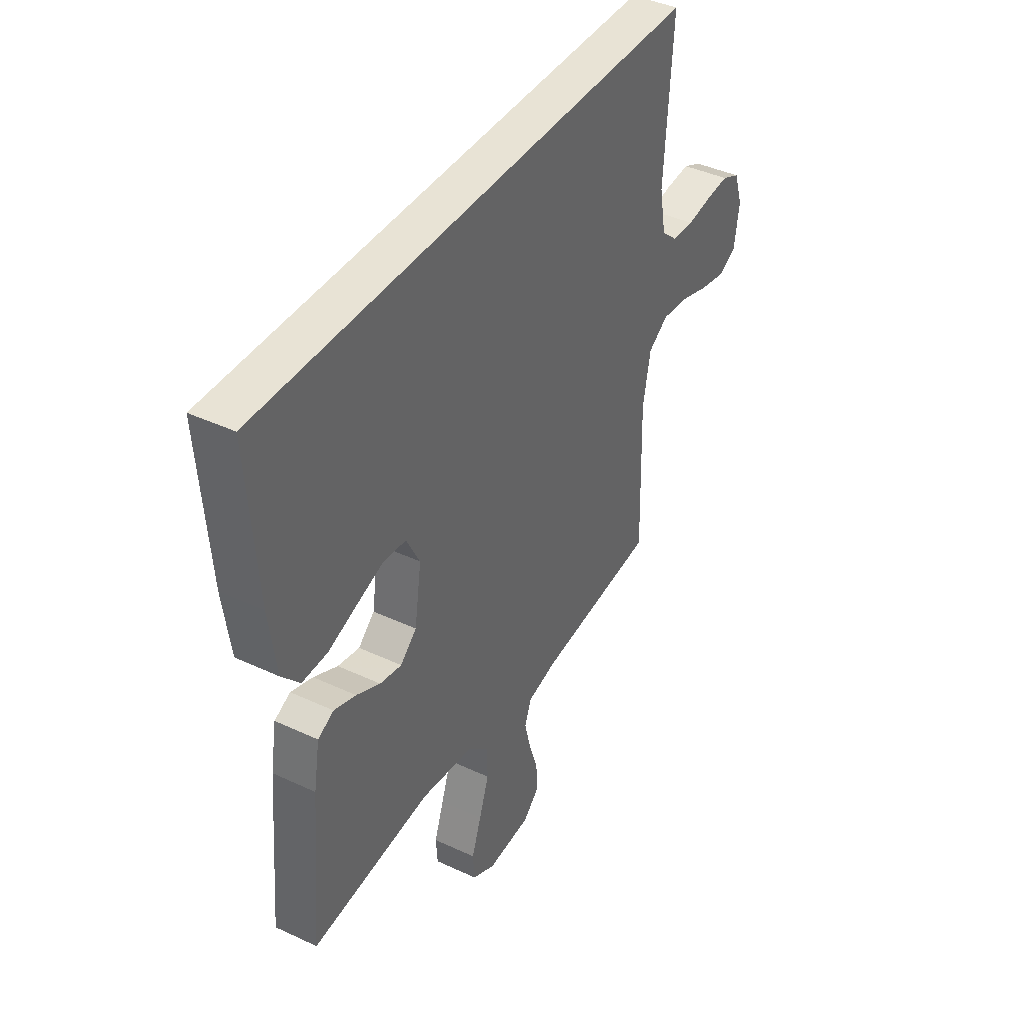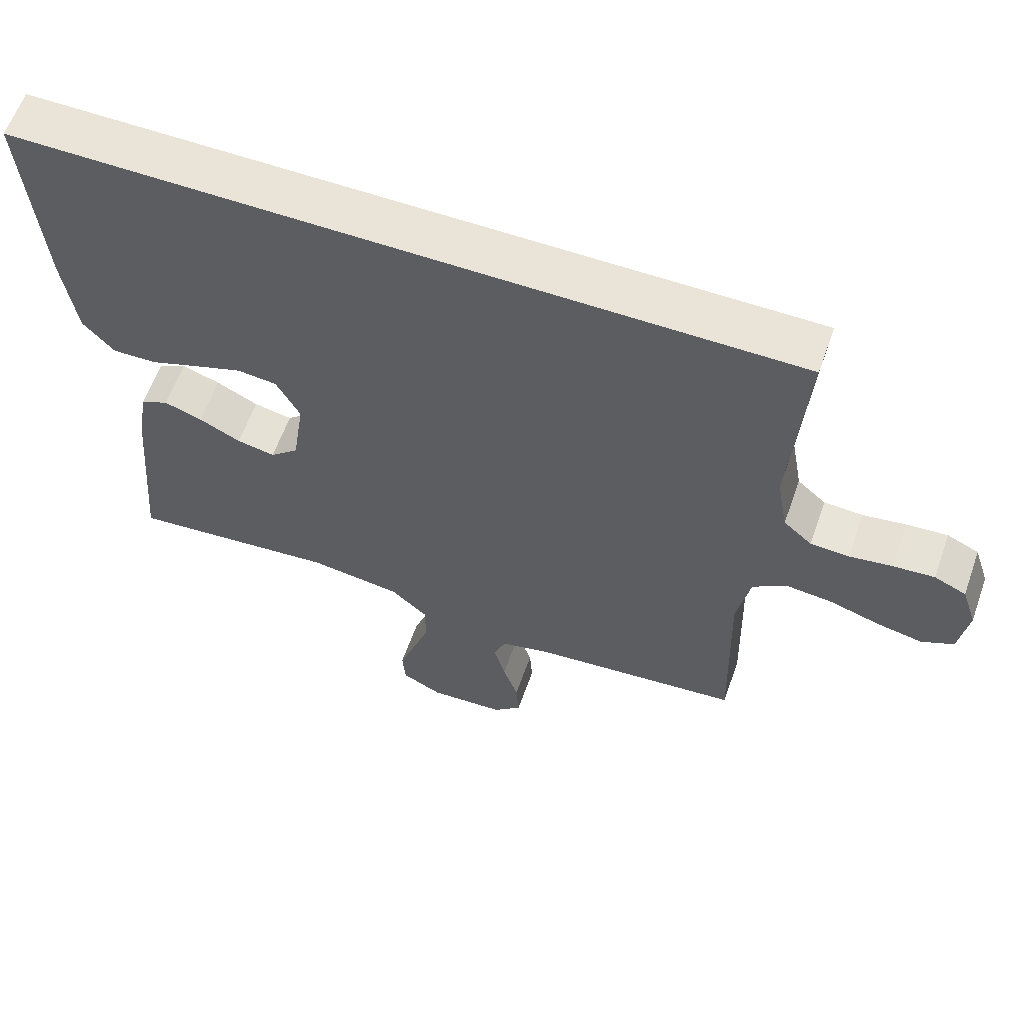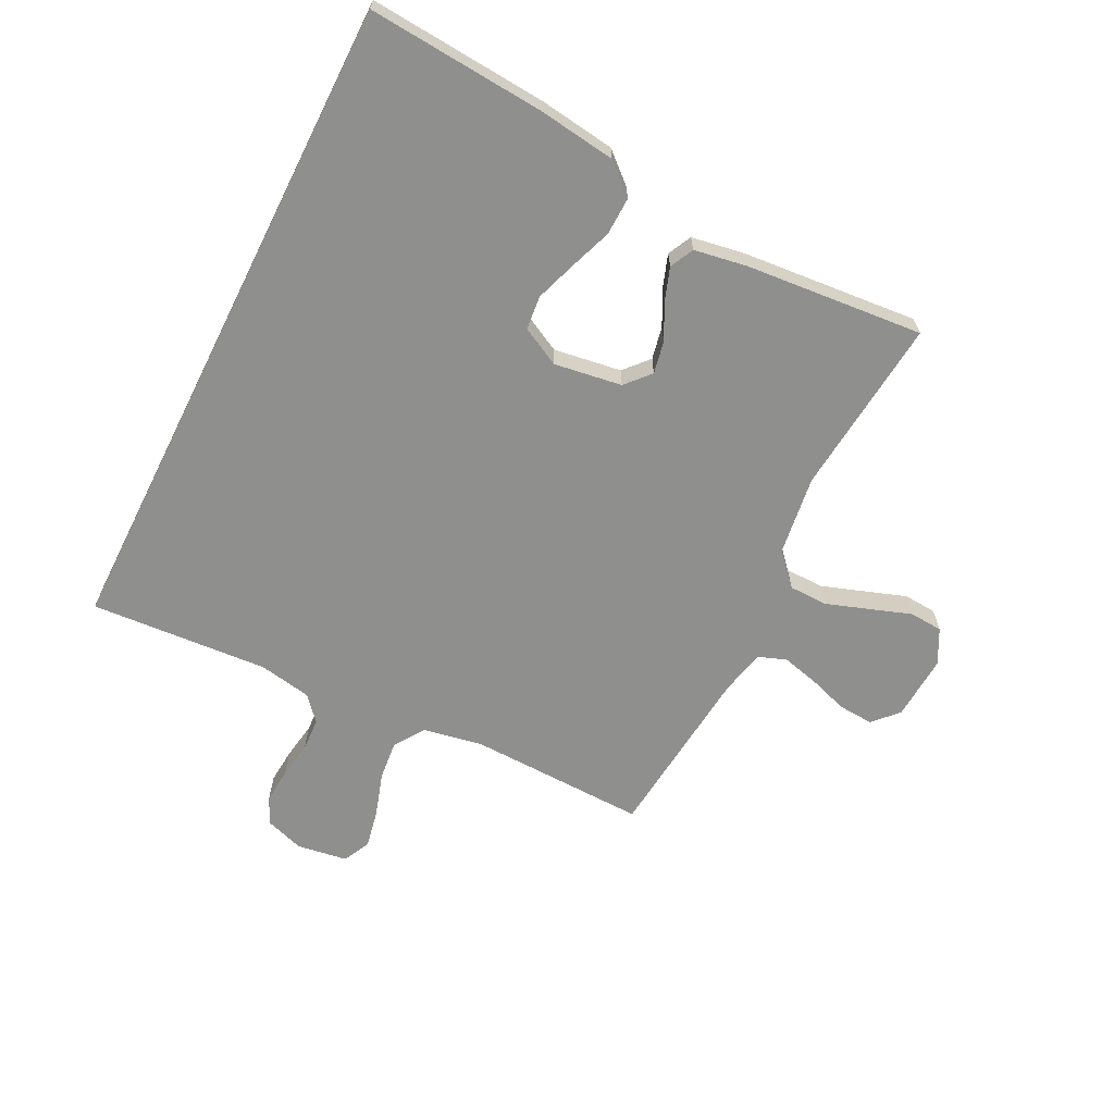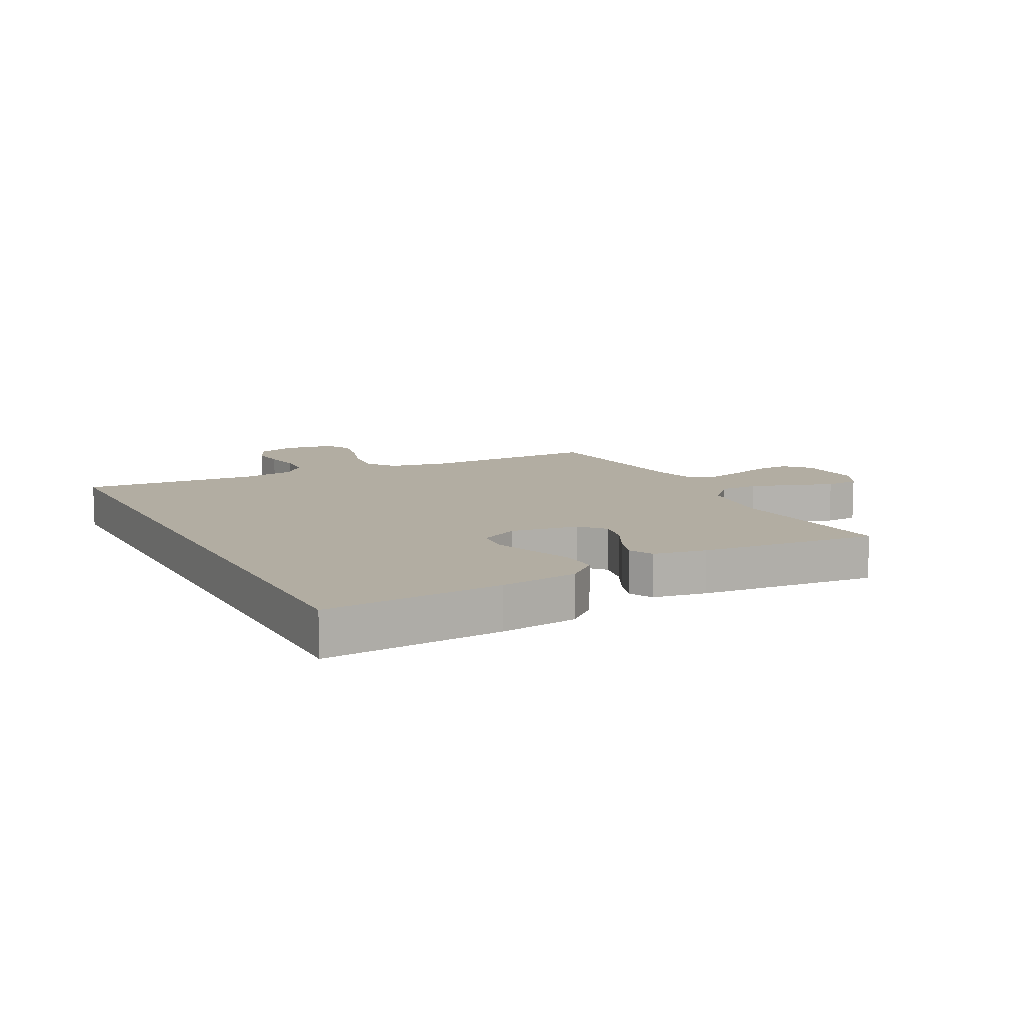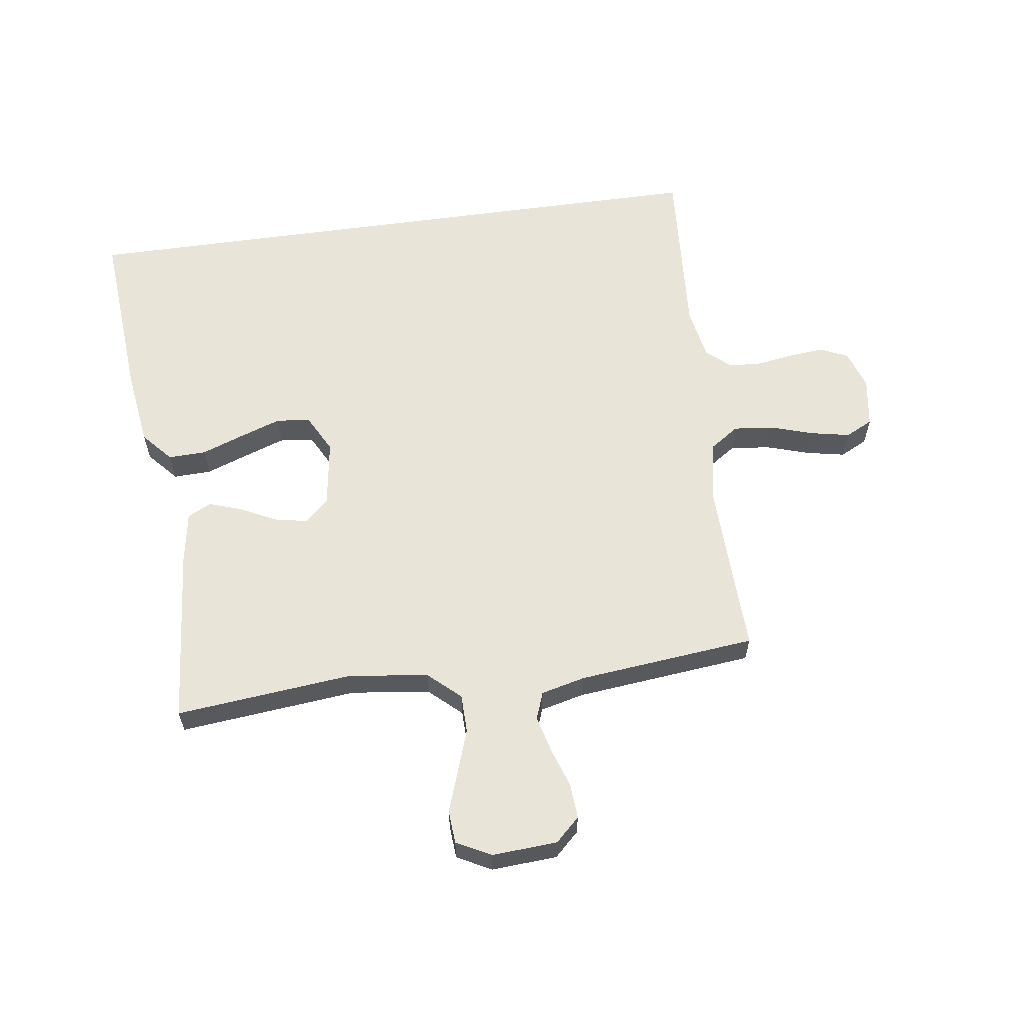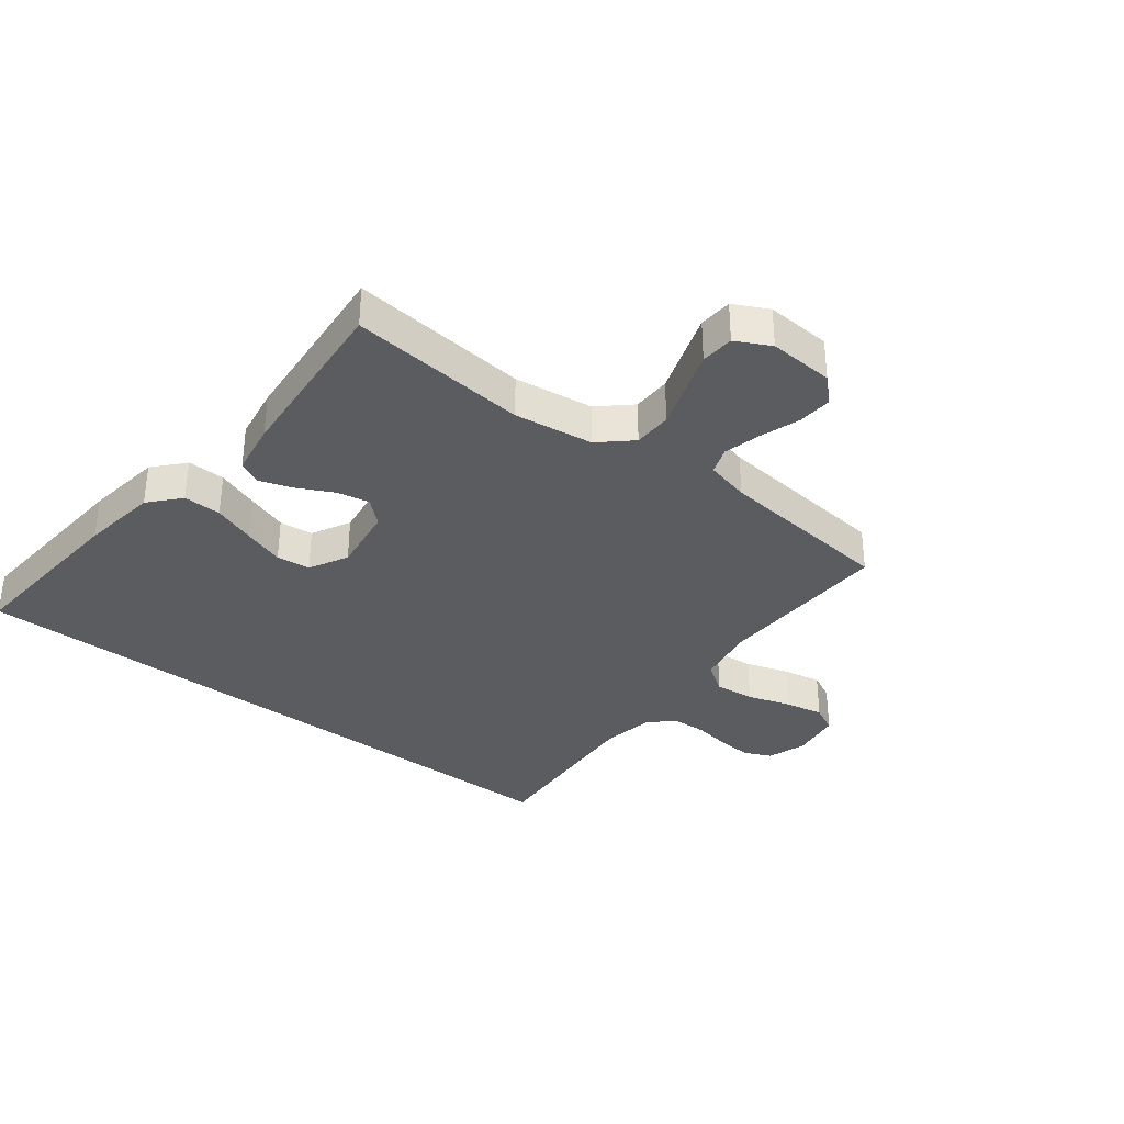
<metadata>
{"format":"obj","ext":"obj","renderer":"f3d","projection":"perspective","resolution":1024,"background":"white","views":[{"elev":41.0,"azim":119.7,"up":"+Z"},{"elev":60.8,"azim":-160.5,"up":"+Z"},{"elev":-65.3,"azim":63.4,"up":"+Y"},{"elev":10.6,"azim":62.6,"up":"+Y"},{"elev":60.2,"azim":172.0,"up":"+Y"},{"elev":-34.4,"azim":142.2,"up":"+Y"}]}
</metadata>
<code>
v -0.544 0.07 0.5
v 0.572 0.07 0.5
v 0.549 0.07 0.2
v 0.531 0.07 0.07
v 0.486 0.07 0.019
v 0.422 0.07 0.021
v 0.351 0.07 0.047
v 0.282 0.07 0.071
v 0.225 0.07 0.065
v 0.191 0.07 0
v 0.208 0.07 -0.114
v 0.249 0.07 -0.151
v 0.304 0.07 -0.14
v 0.364 0.07 -0.11
v 0.419 0.07 -0.091
v 0.459 0.07 -0.111
v 0.474 0.07 -0.2
v 0.5 0.07 -0.5
v 0.2 0.07 -0.47
v 0.067 0.07 -0.488
v 0.014 0.07 -0.536
v 0.013 0.07 -0.601
v 0.038 0.07 -0.674
v 0.062 0.07 -0.743
v 0.058 0.07 -0.799
v 0 0.07 -0.829
v -0.11 0.07 -0.822
v -0.151 0.07 -0.783
v -0.147 0.07 -0.724
v -0.125 0.07 -0.658
v -0.109 0.07 -0.595
v -0.126 0.07 -0.549
v -0.2 0.07 -0.531
v -0.5 0.07 -0.5
v -0.492 0.07 -0.2
v -0.511 0.07 -0.099
v -0.561 0.07 -0.065
v -0.628 0.07 -0.072
v -0.701 0.07 -0.095
v -0.766 0.07 -0.108
v -0.812 0.07 -0.085
v -0.825 0.07 0
v -0.803 0.07 0.066
v -0.757 0.07 0.087
v -0.698 0.07 0.082
v -0.636 0.07 0.072
v -0.58 0.07 0.075
v -0.539 0.07 0.111
v -0.523 0.07 0.2
v -0.544 0 0.5
v 0.572 0 0.5
v 0.549 0 0.2
v 0.531 0 0.07
v 0.486 0 0.019
v 0.422 0 0.021
v 0.351 0 0.047
v 0.282 0 0.071
v 0.225 0 0.065
v 0.191 0 0
v 0.208 0 -0.114
v 0.249 0 -0.151
v 0.304 0 -0.14
v 0.364 0 -0.11
v 0.419 0 -0.091
v 0.459 0 -0.111
v 0.474 0 -0.2
v 0.5 0 -0.5
v 0.2 0 -0.47
v 0.067 0 -0.488
v 0.014 0 -0.536
v 0.013 0 -0.601
v 0.038 0 -0.674
v 0.062 0 -0.743
v 0.058 0 -0.799
v 0 0 -0.829
v -0.11 0 -0.822
v -0.151 0 -0.783
v -0.147 0 -0.724
v -0.125 0 -0.658
v -0.109 0 -0.595
v -0.126 0 -0.549
v -0.2 0 -0.531
v -0.5 0 -0.5
v -0.492 0 -0.2
v -0.511 0 -0.099
v -0.561 0 -0.065
v -0.628 0 -0.072
v -0.701 0 -0.095
v -0.766 0 -0.108
v -0.812 0 -0.085
v -0.825 0 0
v -0.803 0 0.066
v -0.757 0 0.087
v -0.698 0 0.082
v -0.636 0 0.072
v -0.58 0 0.075
v -0.539 0 0.111
v -0.523 0 0.2
f 43 44 45 46
f 41 42 43 46
f 41 46 47
f 38 39 40 41
f 37 38 41 47
f 36 37 47 48
f 33 34 35
f 32 33 35 36
f 27 28 29 30
f 27 30 31
f 26 27 31
f 23 24 25 26
f 22 23 26 31
f 21 22 31 32
f 16 17 18 19
f 16 19 20
f 13 14 15 16
f 12 13 16 20
f 11 12 20 21
f 4 5 6 7
f 4 7 8
f 3 4 8
f 49 1 2 3
f 49 3 8 9
f 10 11 21 32
f 32 36 48 49
f 9 10 32 49
f 95 94 93 92
f 95 92 91 90
f 96 95 90
f 90 89 88 87
f 96 90 87 86
f 97 96 86 85
f 84 83 82
f 85 84 82 81
f 79 78 77 76
f 80 79 76
f 80 76 75
f 75 74 73 72
f 80 75 72 71
f 81 80 71 70
f 68 67 66 65
f 69 68 65
f 65 64 63 62
f 69 65 62 61
f 70 69 61 60
f 56 55 54 53
f 57 56 53
f 57 53 52
f 52 51 50 98
f 58 57 52 98
f 81 70 60 59
f 98 97 85 81
f 98 81 59 58
f 1 50 51 2
f 2 51 52 3
f 3 52 53 4
f 4 53 54 5
f 5 54 55 6
f 6 55 56 7
f 7 56 57 8
f 8 57 58 9
f 9 58 59 10
f 10 59 60 11
f 11 60 61 12
f 12 61 62 13
f 13 62 63 14
f 14 63 64 15
f 15 64 65 16
f 16 65 66 17
f 17 66 67 18
f 18 67 68 19
f 19 68 69 20
f 20 69 70 21
f 21 70 71 22
f 22 71 72 23
f 23 72 73 24
f 24 73 74 25
f 25 74 75 26
f 26 75 76 27
f 27 76 77 28
f 28 77 78 29
f 29 78 79 30
f 30 79 80 31
f 31 80 81 32
f 32 81 82 33
f 33 82 83 34
f 34 83 84 35
f 35 84 85 36
f 36 85 86 37
f 37 86 87 38
f 38 87 88 39
f 39 88 89 40
f 40 89 90 41
f 41 90 91 42
f 42 91 92 43
f 43 92 93 44
f 44 93 94 45
f 45 94 95 46
f 46 95 96 47
f 47 96 97 48
f 48 97 98 49
f 49 98 50 1

</code>
